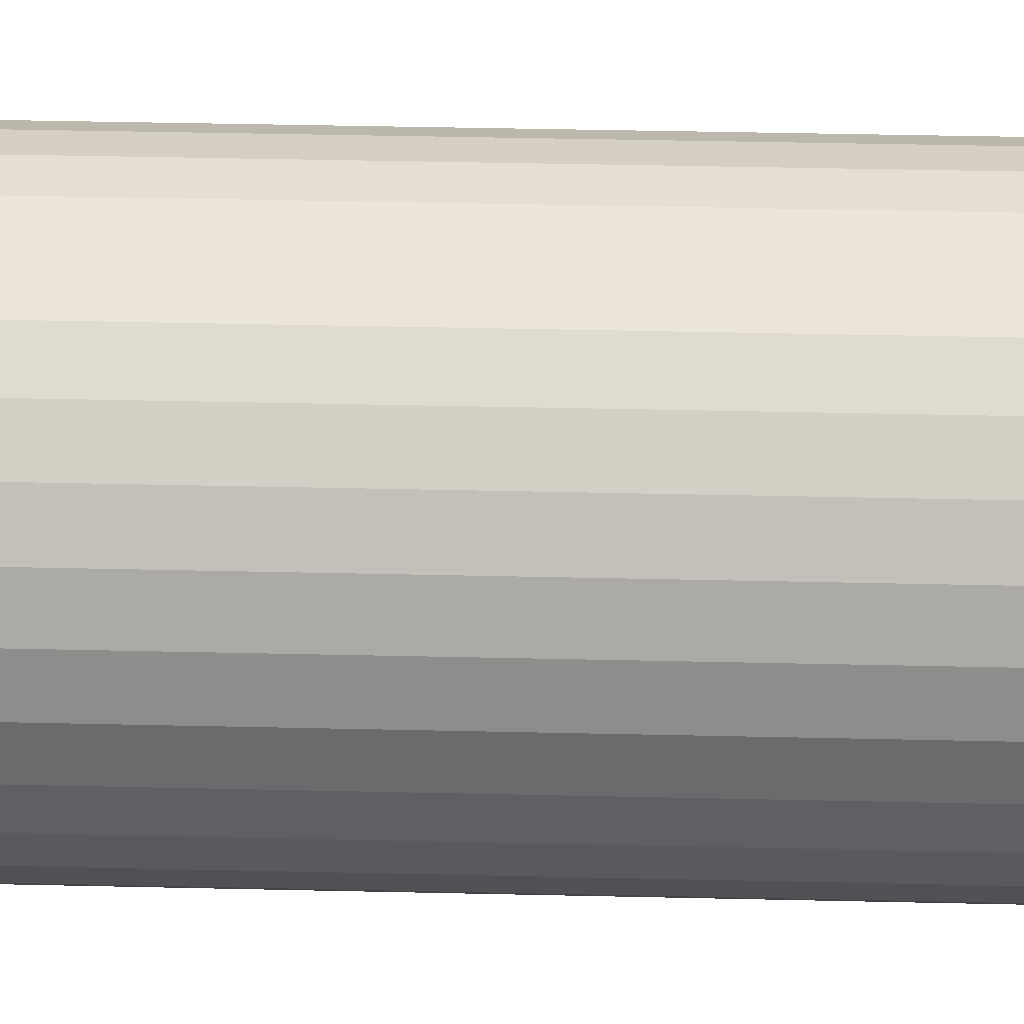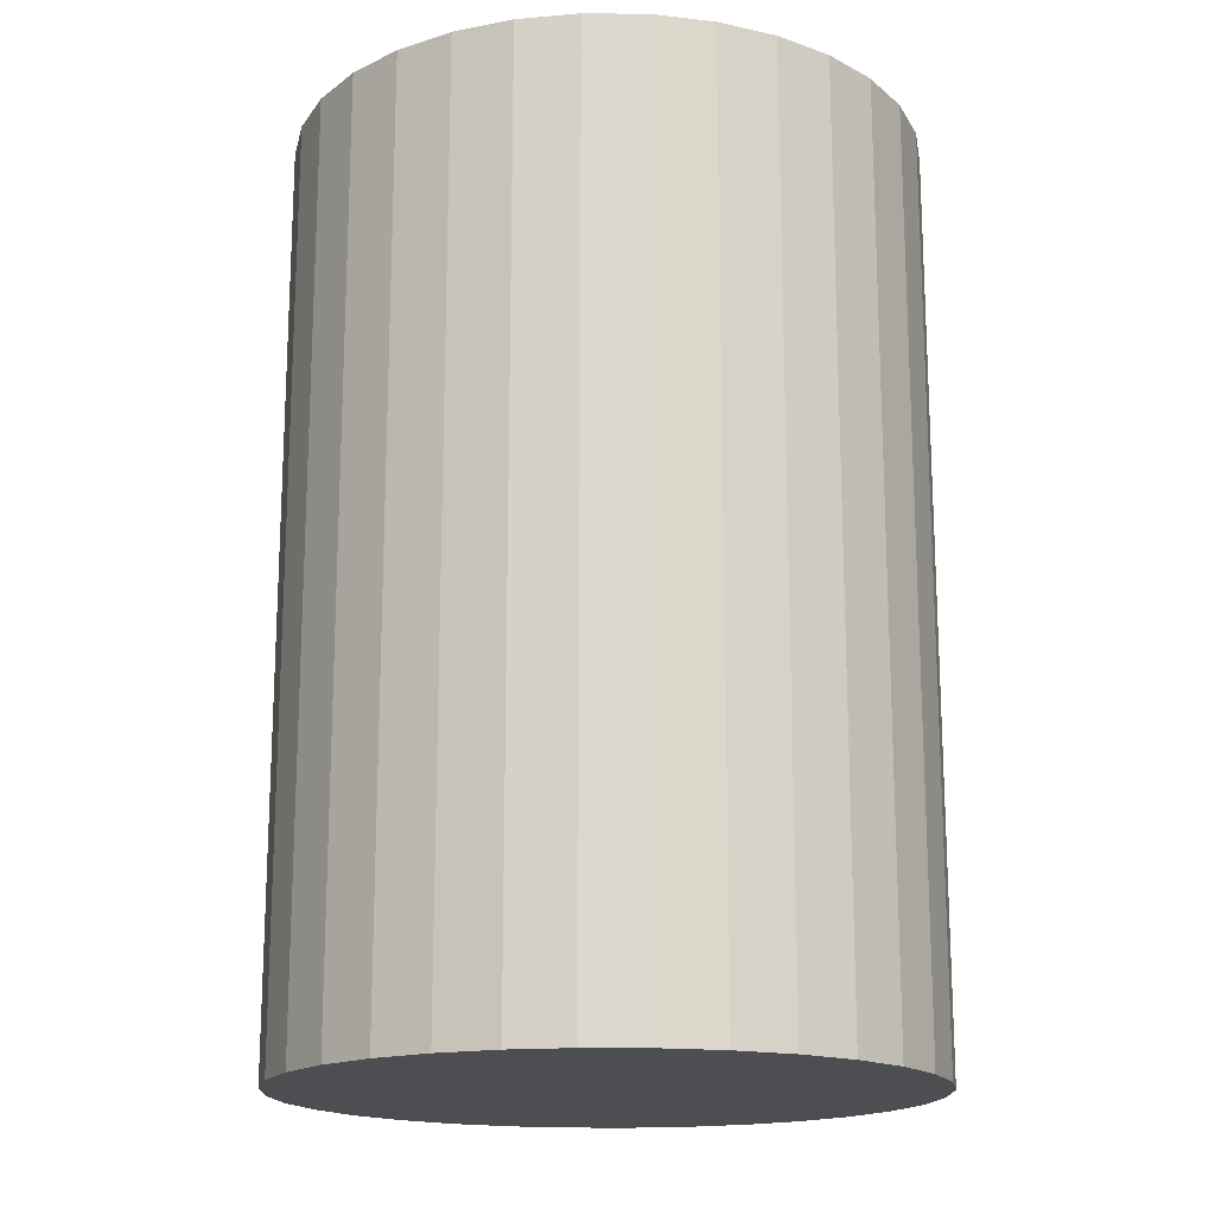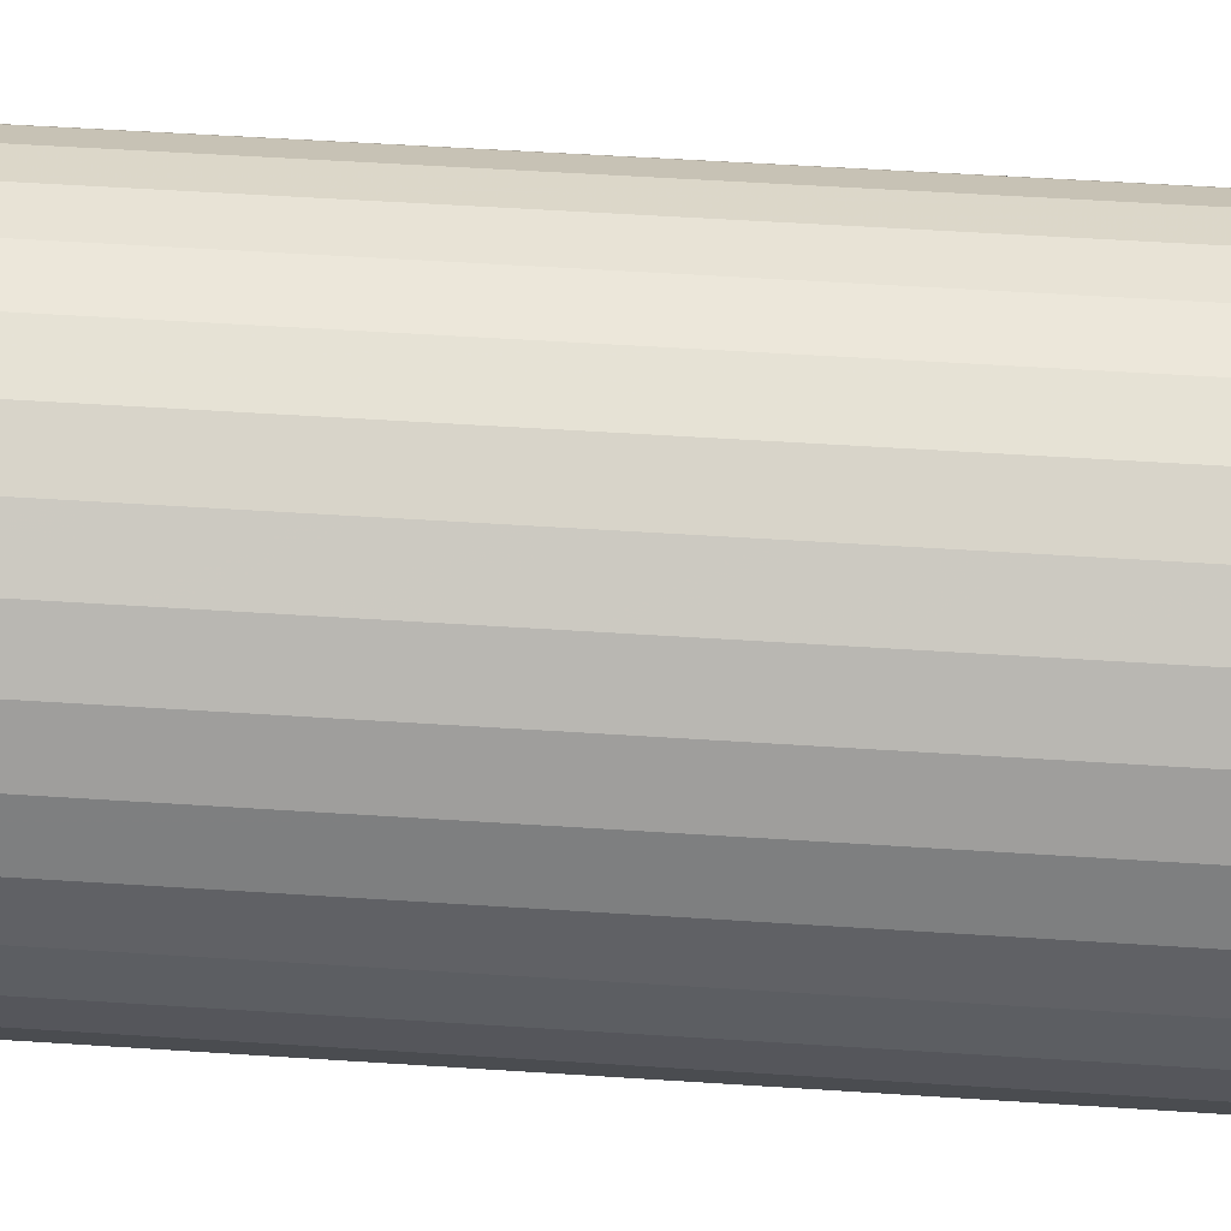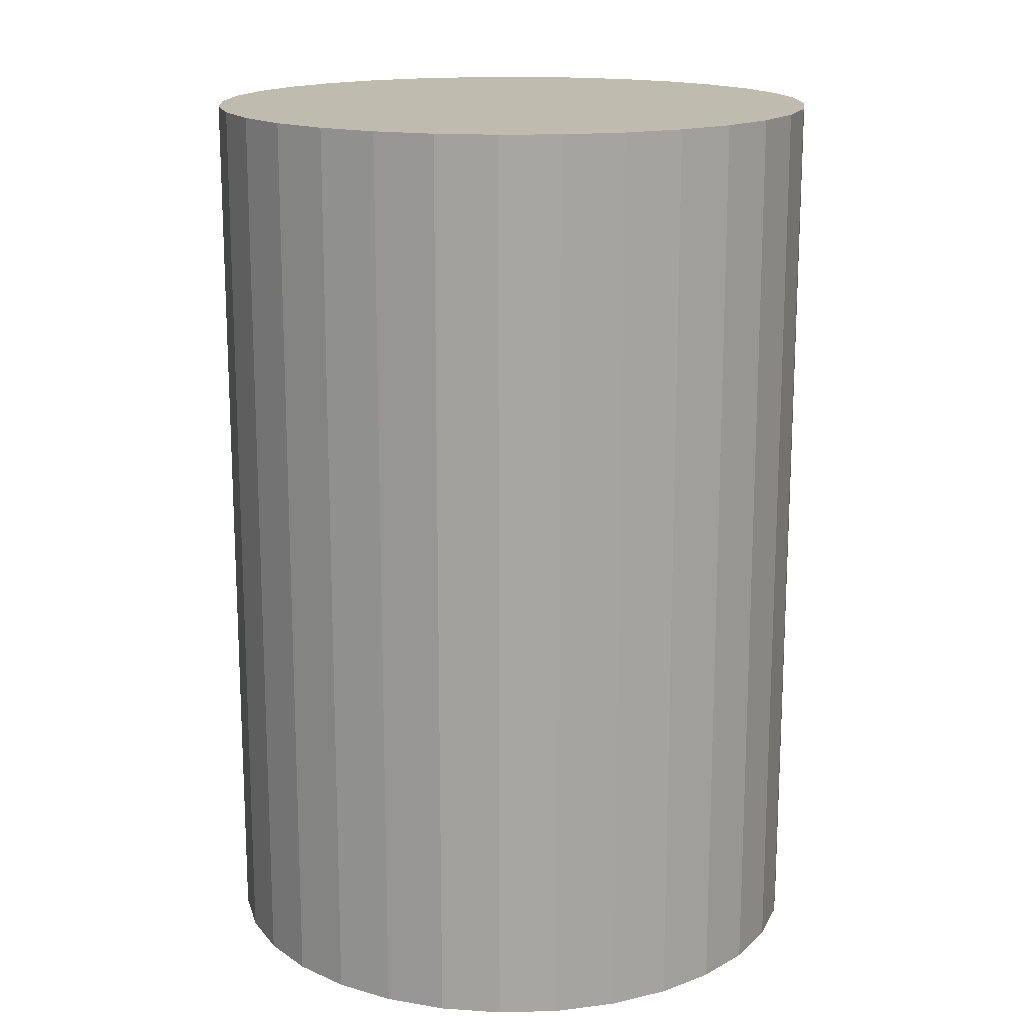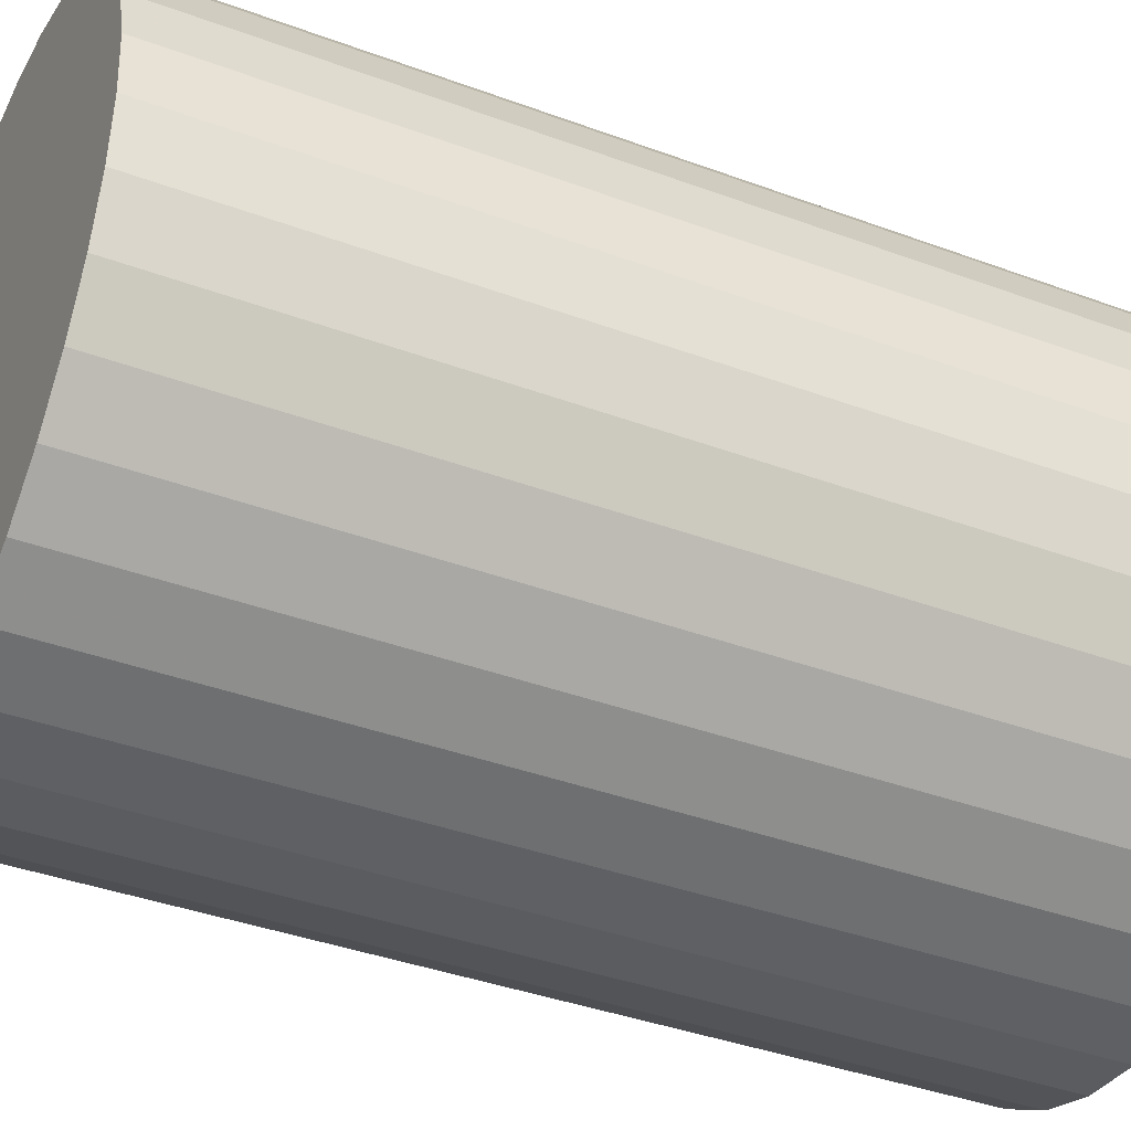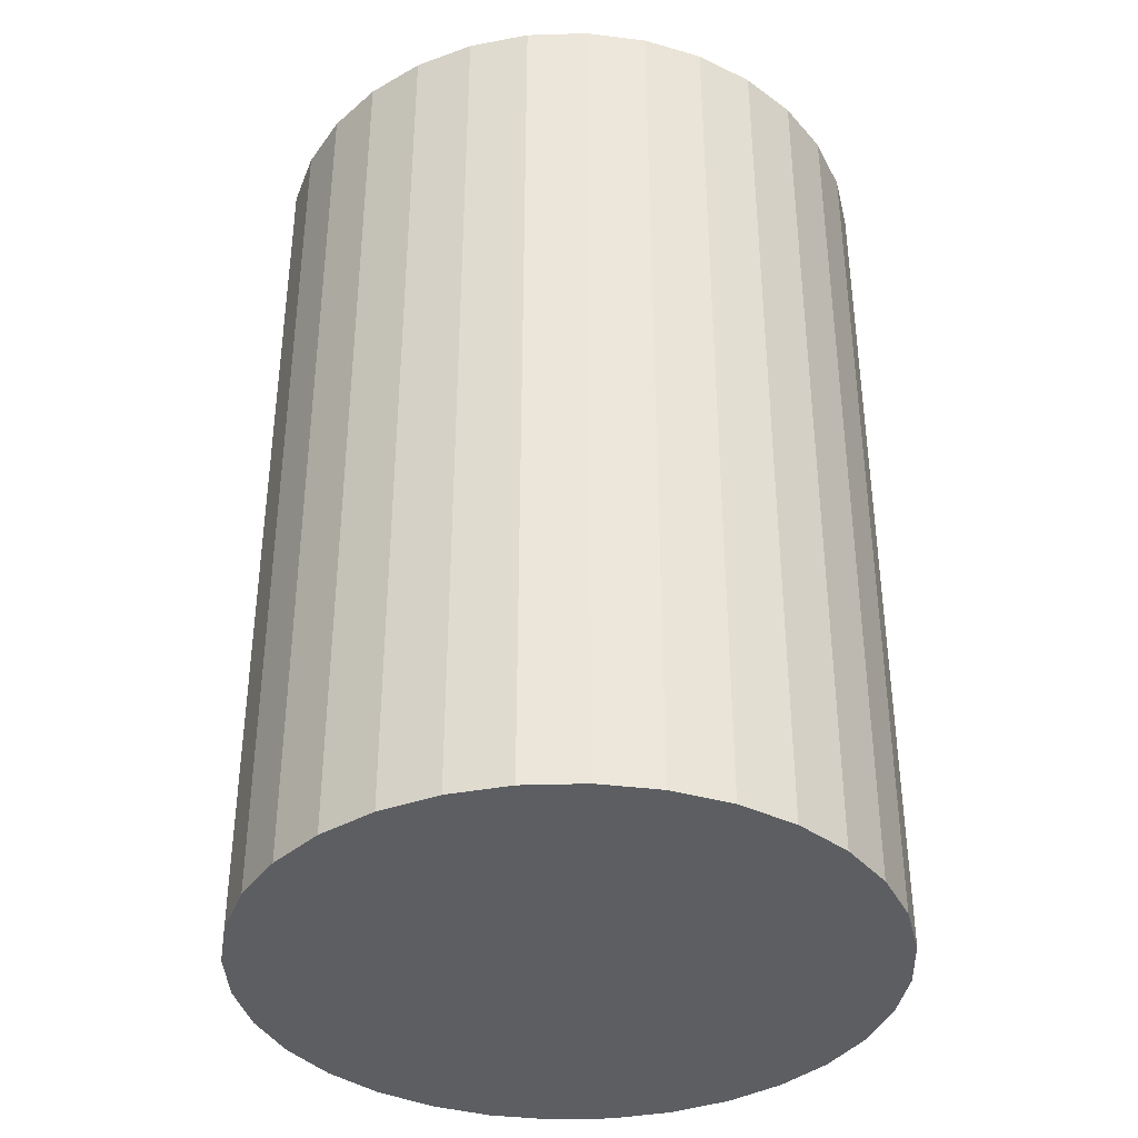
<metadata>
{"format":"obj","ext":"obj","renderer":"f3d","projection":"perspective","resolution":1024,"background":"white","views":[{"elev":53.5,"azim":-88.7,"up":"+Y"},{"elev":-17.1,"azim":116.8,"up":"+Z"},{"elev":58.1,"azim":-86.2,"up":"+Y"},{"elev":16.2,"azim":-20.1,"up":"+Z"},{"elev":-38.8,"azim":-115.0,"up":"+Y"},{"elev":-37.7,"azim":120.4,"up":"+Z"}]}
</metadata>
<code>
v 0 0 -0.03175
v 0.02165 0 -0.03175
v 0.02165 0 0.03175
v 0 0 0.03175
v 0.02123 0.004224 -0.03175
v 0.02123 0.004224 0.03175
v 0.02 0.008285 -0.03175
v 0.02 0.008285 0.03175
v 0.018 0.01203 -0.03175
v 0.018 0.01203 0.03175
v 0.01531 0.01531 -0.03175
v 0.01531 0.01531 0.03175
v 0.01203 0.018 -0.03175
v 0.01203 0.018 0.03175
v 0.008285 0.02 -0.03175
v 0.008285 0.02 0.03175
v 0.004224 0.02123 -0.03175
v 0.004224 0.02123 0.03175
v 0 0.02165 -0.03175
v 0 0.02165 0.03175
v -0.004224 0.02123 -0.03175
v -0.004224 0.02123 0.03175
v -0.008285 0.02 -0.03175
v -0.008285 0.02 0.03175
v -0.01203 0.018 -0.03175
v -0.01203 0.018 0.03175
v -0.01531 0.01531 -0.03175
v -0.01531 0.01531 0.03175
v -0.018 0.01203 -0.03175
v -0.018 0.01203 0.03175
v -0.02 0.008285 -0.03175
v -0.02 0.008285 0.03175
v -0.02123 0.004224 -0.03175
v -0.02123 0.004224 0.03175
v -0.02165 0 -0.03175
v -0.02165 0 0.03175
v -0.02123 -0.004224 -0.03175
v -0.02123 -0.004224 0.03175
v -0.02 -0.008285 -0.03175
v -0.02 -0.008285 0.03175
v -0.018 -0.01203 -0.03175
v -0.018 -0.01203 0.03175
v -0.01531 -0.01531 -0.03175
v -0.01531 -0.01531 0.03175
v -0.01203 -0.018 -0.03175
v -0.01203 -0.018 0.03175
v -0.008285 -0.02 -0.03175
v -0.008285 -0.02 0.03175
v -0.004224 -0.02123 -0.03175
v -0.004224 -0.02123 0.03175
v -0 -0.02165 -0.03175
v -0 -0.02165 0.03175
v 0.004224 -0.02123 -0.03175
v 0.004224 -0.02123 0.03175
v 0.008285 -0.02 -0.03175
v 0.008285 -0.02 0.03175
v 0.01203 -0.018 -0.03175
v 0.01203 -0.018 0.03175
v 0.01531 -0.01531 -0.03175
v 0.01531 -0.01531 0.03175
v 0.018 -0.01203 -0.03175
v 0.018 -0.01203 0.03175
v 0.02 -0.008285 -0.03175
v 0.02 -0.008285 0.03175
v 0.02123 -0.004224 -0.03175
v 0.02123 -0.004224 0.03175
f 2 1 5
f 2 5 3
f 3 5 6
f 3 6 4
f 5 1 7
f 5 7 6
f 6 7 8
f 6 8 4
f 7 1 9
f 7 9 8
f 8 9 10
f 8 10 4
f 9 1 11
f 9 11 10
f 10 11 12
f 10 12 4
f 11 1 13
f 11 13 12
f 12 13 14
f 12 14 4
f 13 1 15
f 13 15 14
f 14 15 16
f 14 16 4
f 15 1 17
f 15 17 16
f 16 17 18
f 16 18 4
f 17 1 19
f 17 19 18
f 18 19 20
f 18 20 4
f 19 1 21
f 19 21 20
f 20 21 22
f 20 22 4
f 21 1 23
f 21 23 22
f 22 23 24
f 22 24 4
f 23 1 25
f 23 25 24
f 24 25 26
f 24 26 4
f 25 1 27
f 25 27 26
f 26 27 28
f 26 28 4
f 27 1 29
f 27 29 28
f 28 29 30
f 28 30 4
f 29 1 31
f 29 31 30
f 30 31 32
f 30 32 4
f 31 1 33
f 31 33 32
f 32 33 34
f 32 34 4
f 33 1 35
f 33 35 34
f 34 35 36
f 34 36 4
f 35 1 37
f 35 37 36
f 36 37 38
f 36 38 4
f 37 1 39
f 37 39 38
f 38 39 40
f 38 40 4
f 39 1 41
f 39 41 40
f 40 41 42
f 40 42 4
f 41 1 43
f 41 43 42
f 42 43 44
f 42 44 4
f 43 1 45
f 43 45 44
f 44 45 46
f 44 46 4
f 45 1 47
f 45 47 46
f 46 47 48
f 46 48 4
f 47 1 49
f 47 49 48
f 48 49 50
f 48 50 4
f 49 1 51
f 49 51 50
f 50 51 52
f 50 52 4
f 51 1 53
f 51 53 52
f 52 53 54
f 52 54 4
f 53 1 55
f 53 55 54
f 54 55 56
f 54 56 4
f 55 1 57
f 55 57 56
f 56 57 58
f 56 58 4
f 57 1 59
f 57 59 58
f 58 59 60
f 58 60 4
f 59 1 61
f 59 61 60
f 60 61 62
f 60 62 4
f 61 1 63
f 61 63 62
f 62 63 64
f 62 64 4
f 63 1 65
f 63 65 64
f 64 65 66
f 64 66 4
f 65 1 2
f 65 2 66
f 66 2 3
f 66 3 4

</code>
